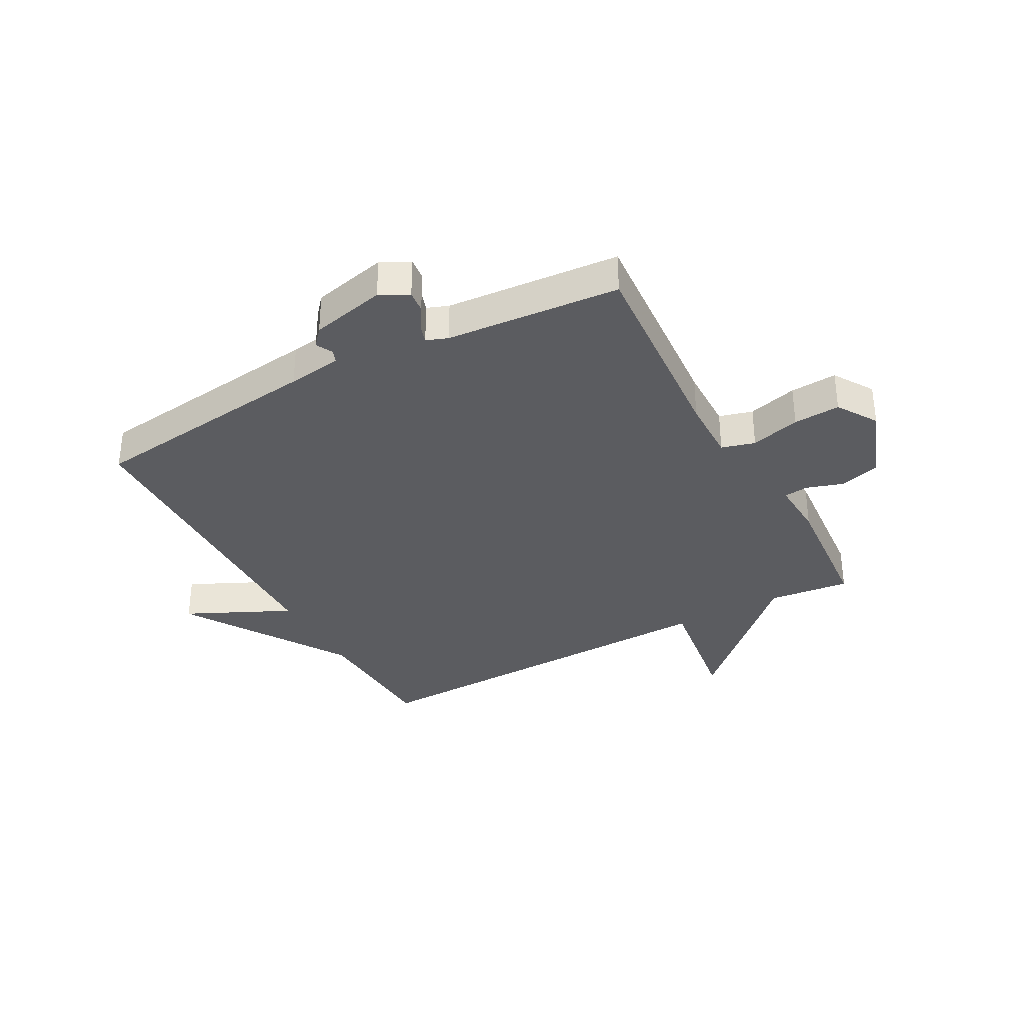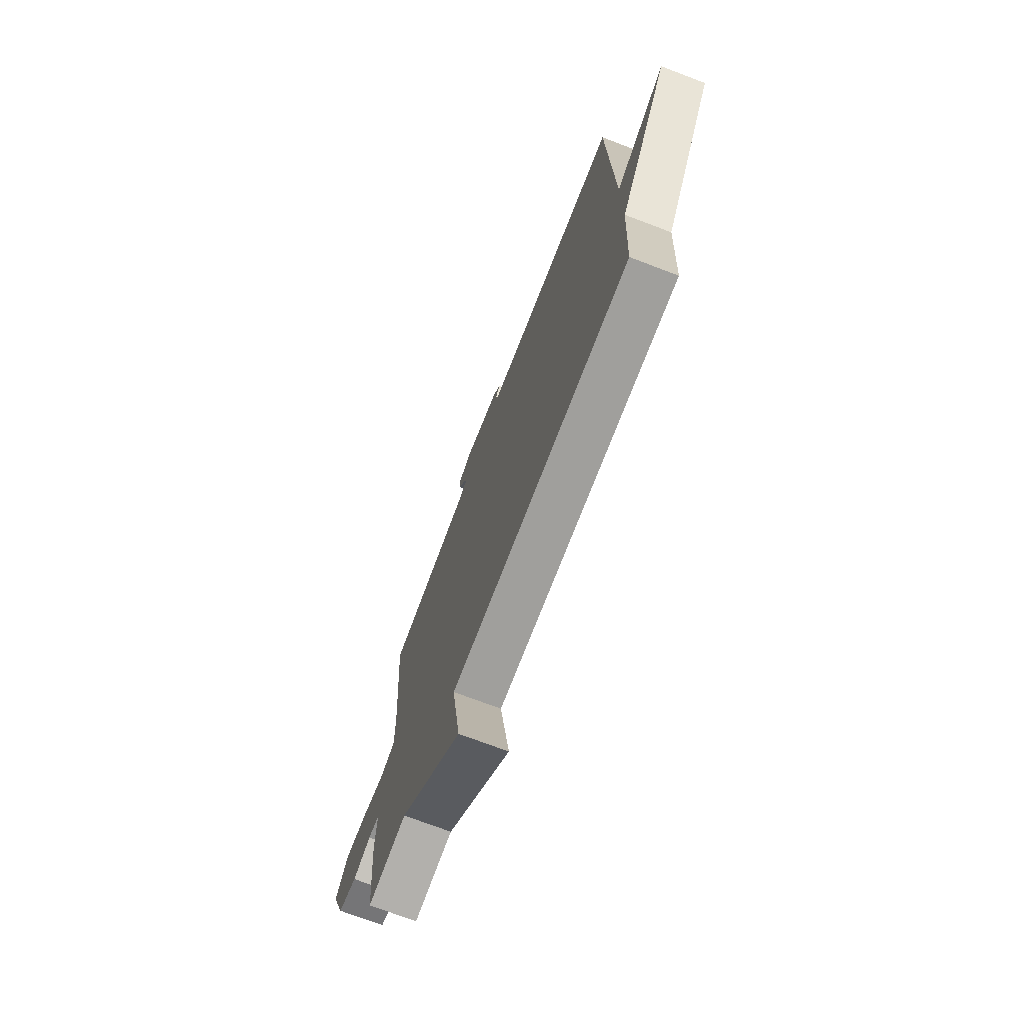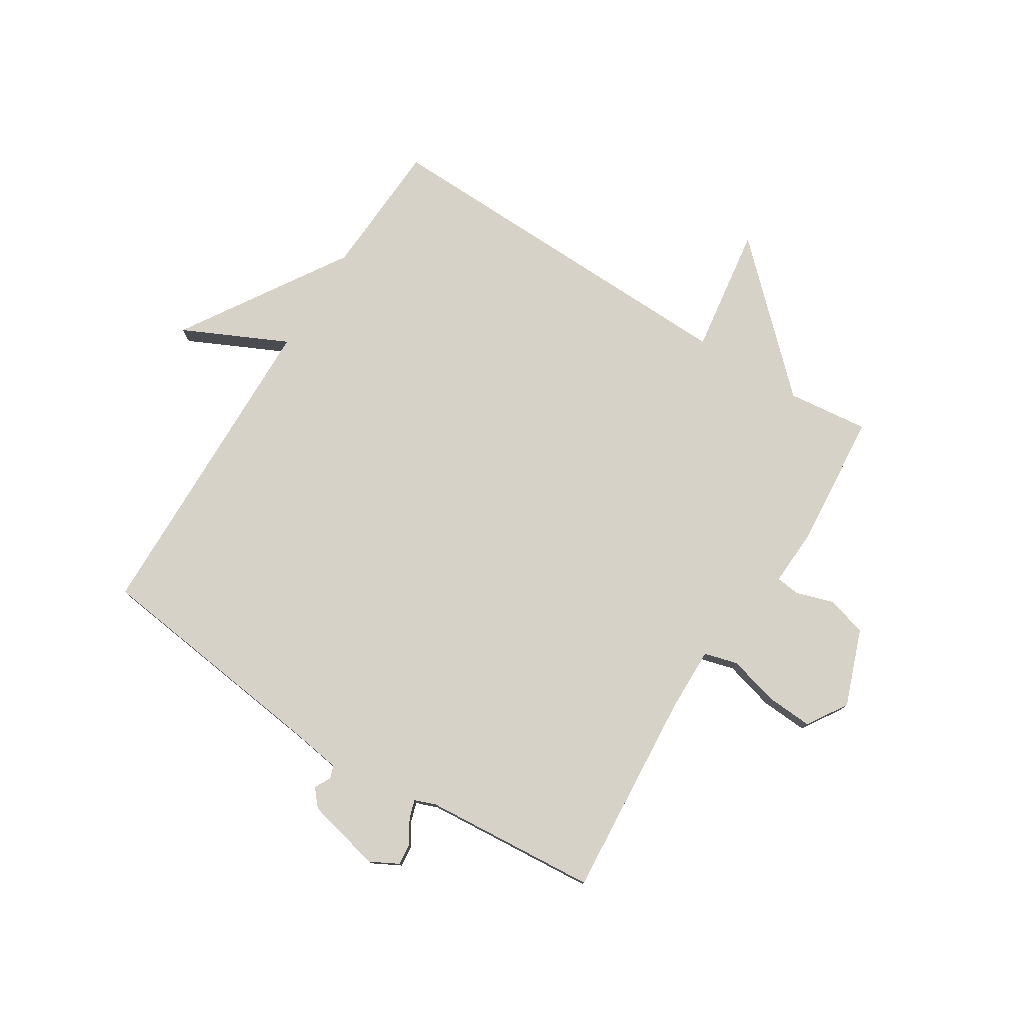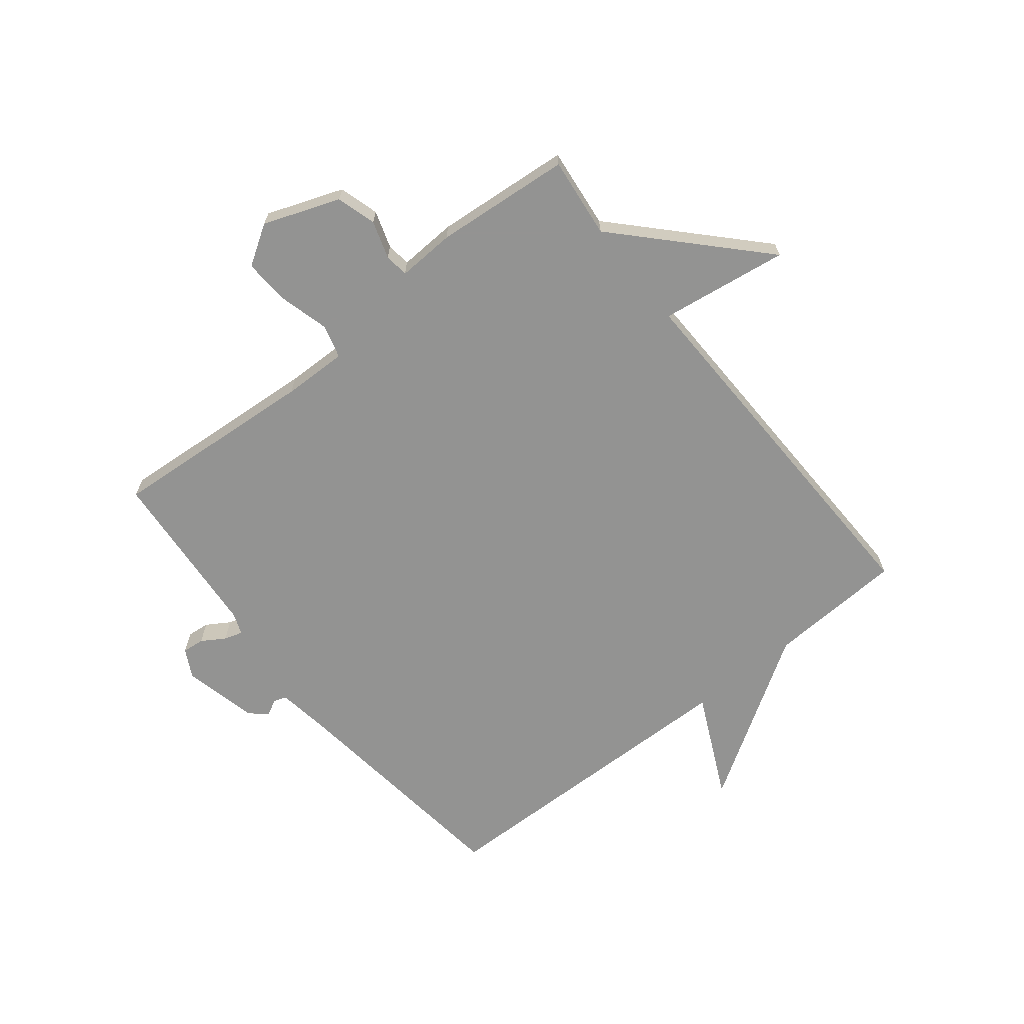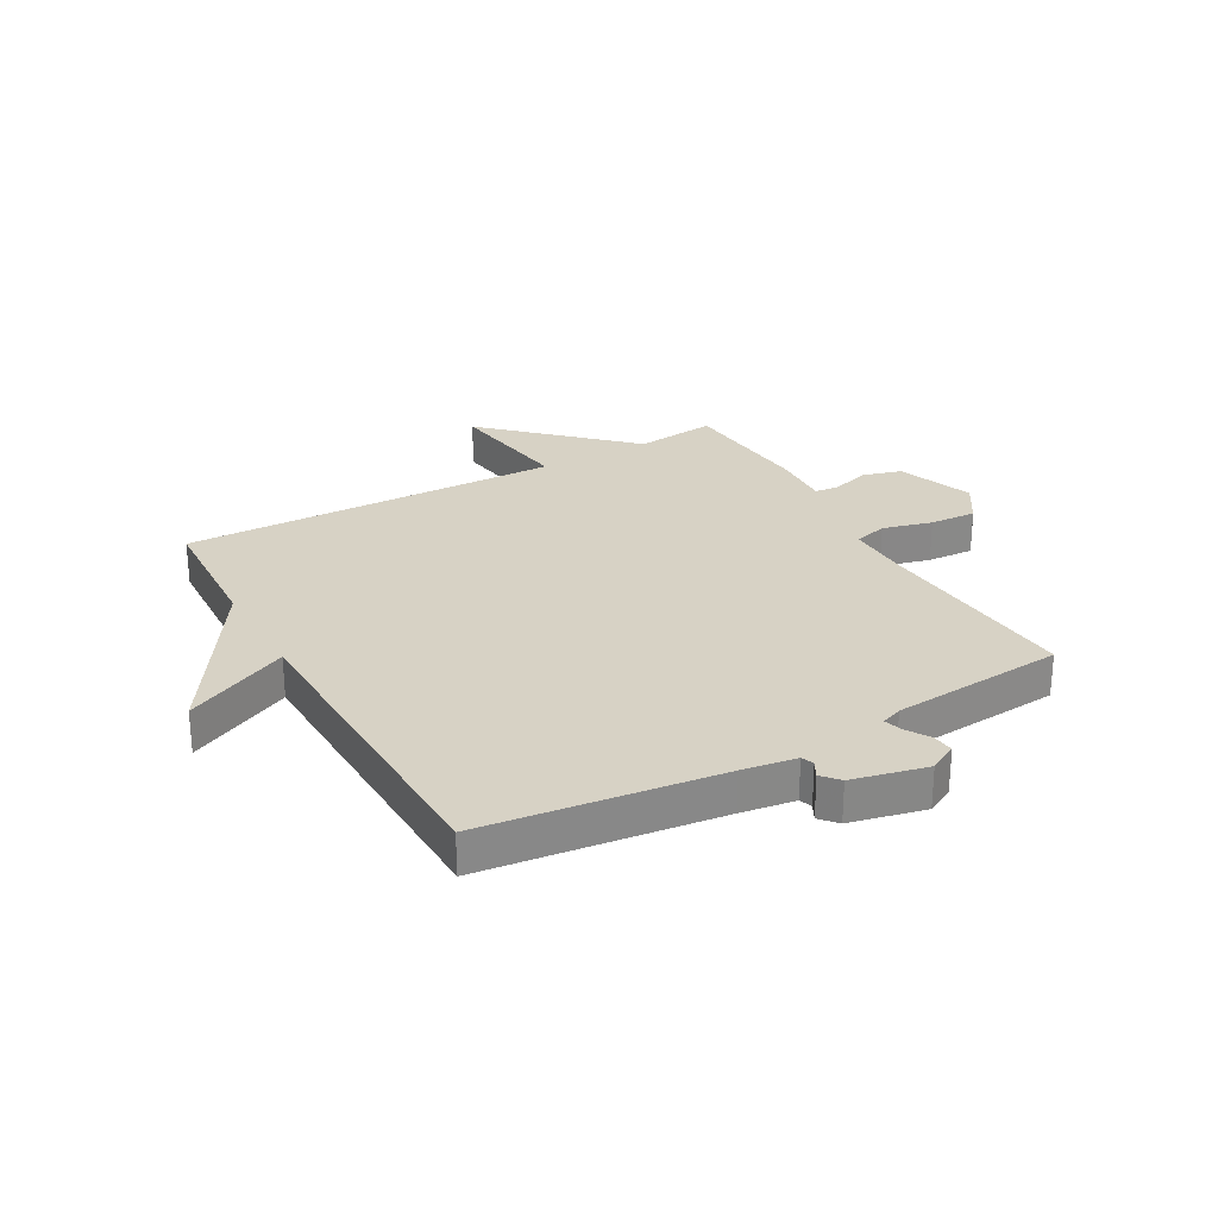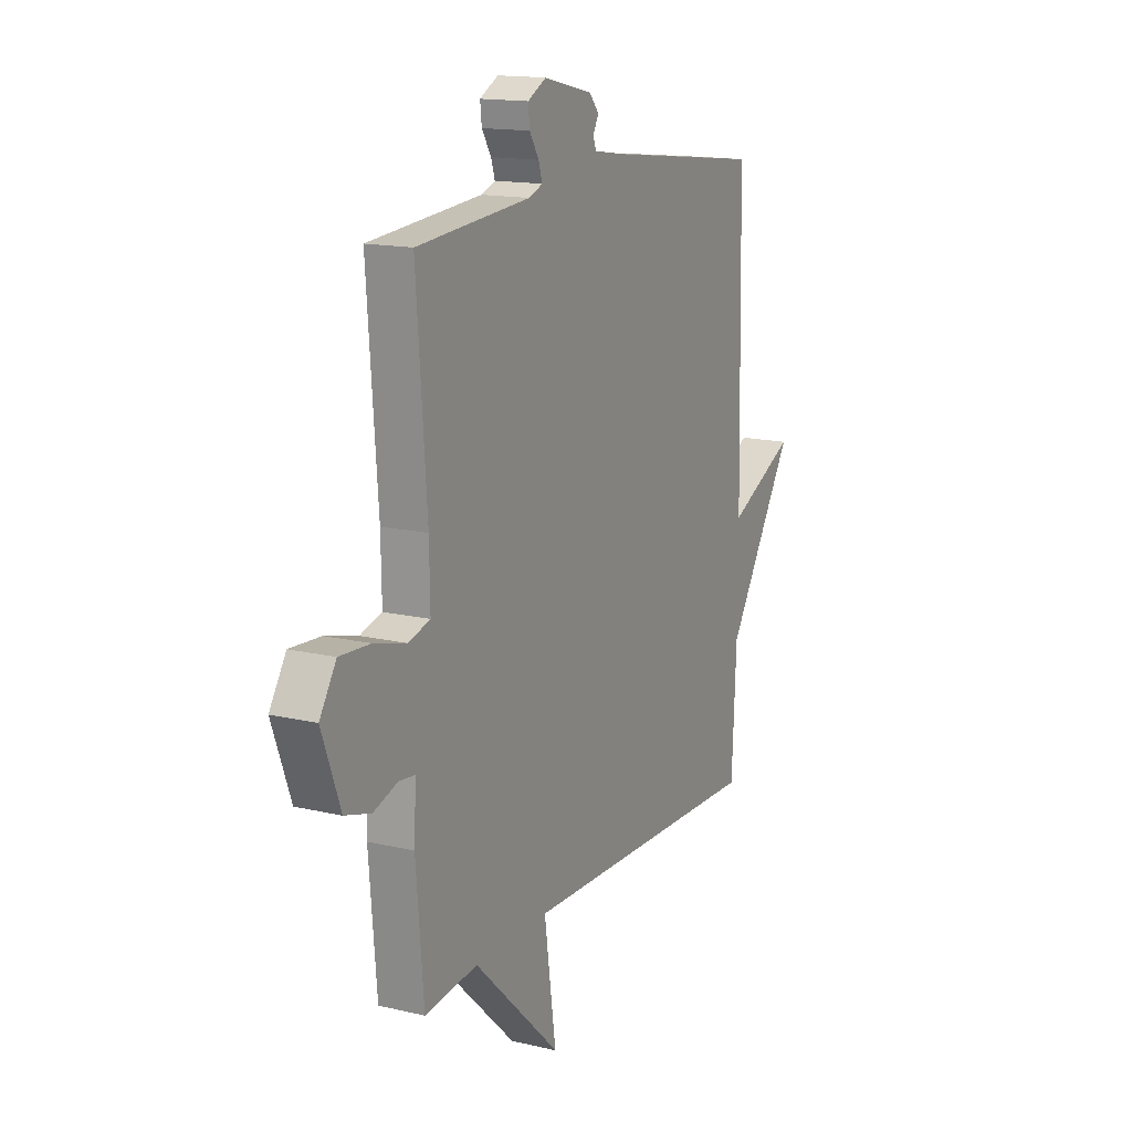
<metadata>
{"format":"obj","ext":"obj","renderer":"f3d","projection":"perspective","resolution":1024,"background":"white","views":[{"elev":-34.5,"azim":28.6,"up":"+Y"},{"elev":-72.5,"azim":-110.8,"up":"+Z"},{"elev":77.7,"azim":32.1,"up":"+Y"},{"elev":-66.7,"azim":128.6,"up":"+Y"},{"elev":27.5,"azim":-29.4,"up":"+Y"},{"elev":15.2,"azim":116.7,"up":"+Z"}]}
</metadata>
<code>
v 0.5 0.07 0.5
v 0.473 0.07 0.14
v 0.471 0.07 0.028
v 0.529 0.07 0.012
v 0.615 0.07 0.035
v 0.696 0.07 0.04
v 0.74 0.07 -0.029
v 0.691 0.07 -0.161
v 0.622 0.07 -0.181
v 0.557 0.07 -0.16
v 0.515 0.07 -0.165
v 0.52 0.07 -0.265
v 0.5 0.07 -0.5
v 0.359 0.07 -0.484
v 0.127 0.07 -0.706
v 0.159 0.07 -0.484
v -0.5 0.07 -0.5
v -0.512 0.07 -0.263
v -0.693 0.07 0.023
v -0.512 0.07 -0.063
v -0.5 0.07 0.5
v -0.091 0.07 0.55
v 0.003 0.07 0.564
v 0.011 0.07 0.586
v -0.004 0.07 0.614
v 0.022 0.07 0.644
v 0.152 0.07 0.674
v 0.201 0.07 0.648
v 0.197 0.07 0.61
v 0.172 0.07 0.57
v 0.162 0.07 0.538
v 0.199 0.07 0.524
v 0.5 0 0.5
v 0.473 0 0.14
v 0.471 0 0.028
v 0.529 0 0.012
v 0.615 0 0.035
v 0.696 0 0.04
v 0.74 0 -0.029
v 0.691 0 -0.161
v 0.622 0 -0.181
v 0.557 0 -0.16
v 0.515 0 -0.165
v 0.52 0 -0.265
v 0.5 0 -0.5
v 0.359 0 -0.484
v 0.127 0 -0.706
v 0.159 0 -0.484
v -0.5 0 -0.5
v -0.512 0 -0.263
v -0.693 0 0.023
v -0.512 0 -0.063
v -0.5 0 0.5
v -0.091 0 0.55
v 0.003 0 0.564
v 0.011 0 0.586
v -0.004 0 0.614
v 0.022 0 0.644
v 0.152 0 0.674
v 0.201 0 0.648
v 0.197 0 0.61
v 0.172 0 0.57
v 0.162 0 0.538
v 0.199 0 0.524
f 28 29 30
f 27 28 30
f 26 27 30
f 25 26 30
f 24 25 30
f 23 24 30 31
f 22 23 31 32
f 20 21 22 32
f 18 19 20
f 32 1 2
f 20 32 2
f 18 20 2
f 17 18 2
f 16 17 2
f 11 12 13 14
f 11 14 15 16
f 8 9 10
f 7 8 10
f 6 7 10
f 5 6 10
f 4 5 10
f 3 4 10 11
f 16 2 3
f 3 11 16
f 62 61 60
f 62 60 59
f 62 59 58
f 62 58 57
f 62 57 56
f 63 62 56 55
f 64 63 55 54
f 64 54 53 52
f 52 51 50
f 34 33 64
f 34 64 52
f 34 52 50
f 34 50 49
f 34 49 48
f 46 45 44 43
f 48 47 46 43
f 42 41 40
f 42 40 39
f 42 39 38
f 42 38 37
f 42 37 36
f 43 42 36 35
f 35 34 48
f 48 43 35
f 1 33 34 2
f 2 34 35 3
f 3 35 36 4
f 4 36 37 5
f 5 37 38 6
f 6 38 39 7
f 7 39 40 8
f 8 40 41 9
f 9 41 42 10
f 10 42 43 11
f 11 43 44 12
f 12 44 45 13
f 13 45 46 14
f 14 46 47 15
f 15 47 48 16
f 16 48 49 17
f 17 49 50 18
f 18 50 51 19
f 19 51 52 20
f 20 52 53 21
f 21 53 54 22
f 22 54 55 23
f 23 55 56 24
f 24 56 57 25
f 25 57 58 26
f 26 58 59 27
f 27 59 60 28
f 28 60 61 29
f 29 61 62 30
f 30 62 63 31
f 31 63 64 32
f 32 64 33 1

</code>
